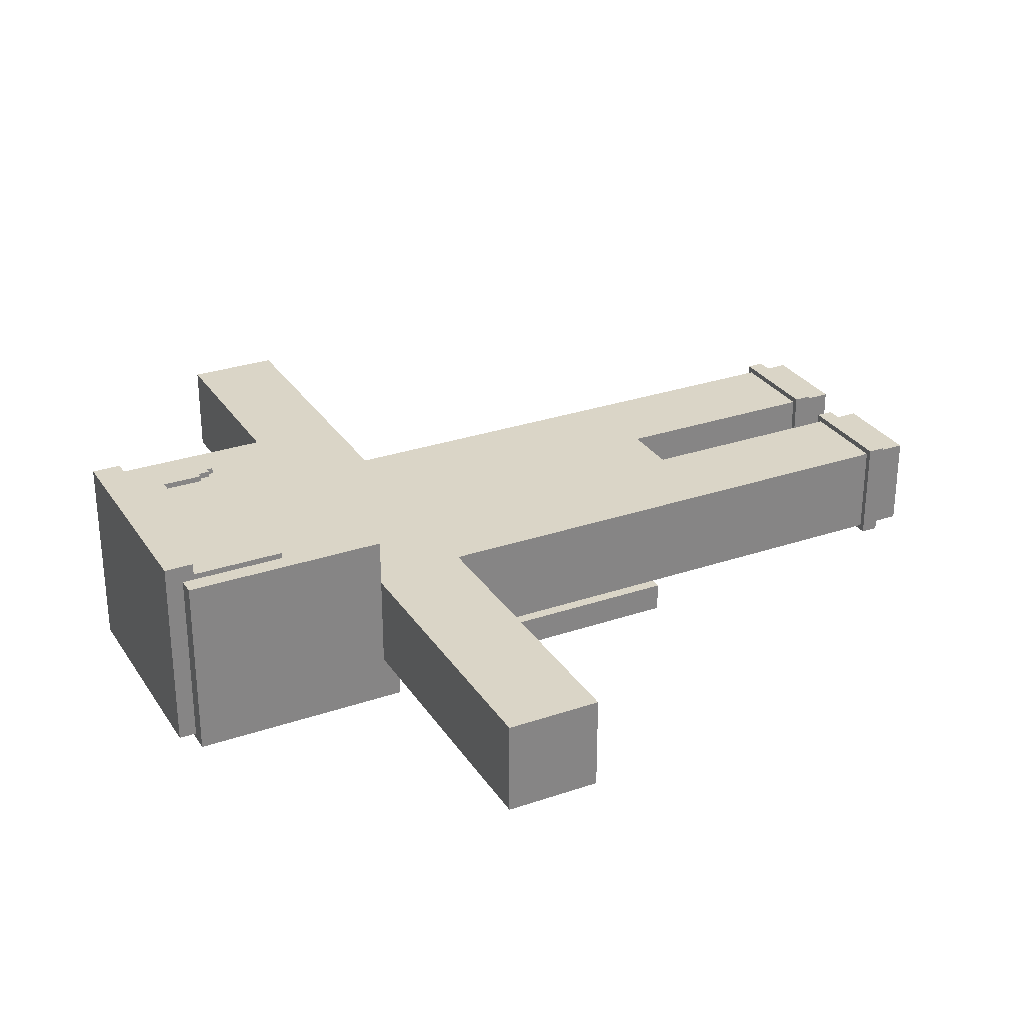
<metadata>
{"format":"obj","ext":"obj","renderer":"f3d","projection":"perspective","resolution":1024,"background":"white","views":[{"elev":29.0,"azim":-116.9,"up":"+Z"}]}
</metadata>
<code>
o
v -7.3 9.7 -0.2
v -7.3 9.7 -1.8
v -7.3 11.3 -0.2
v -7.3 11.3 -1.8
v -2.3 5.6 -1.8
v -2.3 5.6 -2.3
v -2.3 9.7 -1.8
v -2.3 11 -2.3
v -2.3 11 -2.6
v -2.3 11.3 0.6
v -2.3 11.3 -0.2
v -2.3 11.3 -1.8
v -2.3 14.8 0.6
v -2.3 14.8 -2.6
v -2.2 0.5 -0.1
v -2.2 0.5 -1.9
v -2.2 0.8 -0.1
v -2.2 0.8 -1.9
v -2.1 0 -0.2
v -2.1 0 -1.8
v -2.1 0.5 -0.2
v -2.1 0.5 -1.8
v -2.1 0.8 -0.2
v -2.1 0.8 -1.8
v -2.1 5.5 -0.2
v -2.1 5.5 -1.8
v -2.1 5.6 -1.8
v -2.1 9.7 -0.2
v -2.1 9.7 -1.8
v -2 13 0.7
v -2 13 0.6
v -2 14.6 0.9
v -2 14.6 0.7
v -2 14.8 0.6
v -2 14.8 -2.5
v -2 15.1 0.9
v -2 15.1 -2.5
v -1.8 5.5 -1.8
v -1.8 5.5 -2.3
v -1.8 5.6 -1.8
v -1.8 5.6 -2.3
v -1.6 5.4 -1.8
v -1.6 5.4 -2.3
v -1.6 5.5 -1.8
v -1.6 5.5 -2.3
v -1.4 5.3 -1.8
v -1.4 5.3 -2.3
v -1.4 5.4 -1.8
v -1.4 5.4 -2.3
v -1.2 5.2 -1.8
v -1.2 5.2 -2.3
v -1.2 5.3 -1.8
v -1.2 5.3 -2.3
v -1 5.1 -1.8
v -1 5.1 -2.3
v -1 5.2 -1.8
v -1 5.2 -2.3
v -0.8 5 -1.8
v -0.8 5 -2.3
v -0.8 5.1 -1.8
v -0.8 5.1 -2.3
v -0.6 4.9 -1.8
v -0.6 4.9 -2.3
v -0.6 5 -1.8
v -0.6 5 -2.3
v -0.4 4.8 -1.8
v -0.4 4.8 -2.3
v -0.4 4.9 -1.8
v -0.4 4.9 -2.3
v 0.4 0.5 -0.1
v 0.4 0.5 -1.9
v 0.4 0.8 -0.1
v 0.4 0.8 -1.9
v 0.5 0 -0.2
v 0.5 0 -1.8
v 0.5 0.5 -0.2
v 0.5 0.5 -1.8
v 0.5 0.8 -0.2
v 0.5 0.8 -1.8
v 0.5 4.5 -0.2
v 0.5 4.5 -1.8
v 1.3 13.3 0.7
v 1.3 13.3 0.6
v 1.3 14 0.7
v 1.3 14 0.6
v 1.4 13.1 0.7
v 1.4 13.1 0.6
v 1.4 13.3 0.7
v 1.4 13.3 0.6
v 1.5 13 0.7
v 1.5 13 0.6
v 1.5 13.1 0.7
v 1.5 13.1 0.6
v -1.6 13 0.7
v -1.6 13 0.6
v -1.6 13.1 0.7
v -1.6 13.1 0.6
v -1.5 13.1 0.7
v -1.5 13.1 0.6
v -1.5 13.3 0.7
v -1.5 13.3 0.6
v -1.4 13.3 0.7
v -1.4 13.3 0.6
v -1.4 14 0.7
v -1.4 14 0.6
v -0.5 0 -0.2
v -0.5 0 -1.8
v -0.5 0.5 -0.2
v -0.5 0.5 -1.8
v -0.5 0.8 -0.2
v -0.5 0.8 -1.8
v -0.5 4.5 -0.2
v -0.5 4.5 -1.8
v -0.4 0.5 -0.1
v -0.4 0.5 -1.9
v -0.4 0.8 -0.1
v -0.4 0.8 -1.9
v 0.5 4.8 -1.8
v 0.5 4.8 -2.3
v 0.5 4.9 -1.8
v 0.5 4.9 -2.3
v 0.7 4.9 -1.8
v 0.7 4.9 -2.3
v 0.7 5 -1.8
v 0.7 5 -2.3
v 0.9 5 -1.8
v 0.9 5 -2.3
v 0.9 5.1 -1.8
v 0.9 5.1 -2.3
v 1.1 5.1 -1.8
v 1.1 5.1 -2.3
v 1.1 5.2 -1.8
v 1.1 5.2 -2.3
v 1.3 5.2 -1.8
v 1.3 5.2 -2.3
v 1.3 5.3 -1.8
v 1.3 5.3 -2.3
v 1.5 5.3 -1.8
v 1.5 5.3 -2.3
v 1.5 5.4 -1.8
v 1.5 5.4 -2.3
v 1.7 5.4 -1.8
v 1.7 5.4 -2.3
v 1.7 5.5 -1.8
v 1.7 5.5 -2.3
v 1.9 5.5 -1.8
v 1.9 5.5 -2.3
v 1.9 5.6 -1.8
v 1.9 5.6 -2.3
v 2 13 0.7
v 2 13 0.6
v 2 14.6 0.9
v 2 14.6 0.7
v 2 14.8 0.6
v 2 14.8 -2.5
v 2 15.1 0.9
v 2 15.1 -2.5
v 2.1 0 -0.2
v 2.1 0 -1.8
v 2.1 0.5 -0.2
v 2.1 0.5 -1.8
v 2.1 0.8 -0.2
v 2.1 0.8 -1.8
v 2.1 5.5 -0.2
v 2.1 5.5 -1.8
v 2.1 5.6 -1.8
v 2.1 9.7 -0.2
v 2.1 9.7 -1.8
v 2.2 0.5 -0.1
v 2.2 0.5 -1.9
v 2.2 0.8 -0.1
v 2.2 0.8 -1.9
v 2.3 5.6 -1.8
v 2.3 5.6 -2.3
v 2.3 9.7 -1.8
v 2.3 11 -2.3
v 2.3 11 -2.6
v 2.3 11.3 0.6
v 2.3 11.3 -0.2
v 2.3 11.3 -1.8
v 2.3 14.8 0.6
v 2.3 14.8 -2.6
v 7.3 9.7 -0.2
v 7.3 9.7 -1.8
v 7.3 11.3 -0.2
v 7.3 11.3 -1.8
v -2 14.6 0.9
v -2 15.1 0.9
v 2 14.6 0.9
v 2 15.1 0.9
v -2 13 0.7
v -2 14.6 0.7
v -1.6 13 0.7
v -1.6 13.1 0.7
v -1.5 13.1 0.7
v -1.5 13.3 0.7
v -1.4 13.3 0.7
v -1.4 14 0.7
v 1.3 13.3 0.7
v 1.3 14 0.7
v 1.4 13.1 0.7
v 1.4 13.3 0.7
v 1.5 13 0.7
v 1.5 13.1 0.7
v 2 13 0.7
v 2 14.6 0.7
v -2.3 11.3 0.6
v -2.3 14.8 0.6
v -2 13 0.6
v -2 14.8 0.6
v -1.7 11.3 0.6
v -1.7 13 0.6
v -1.6 13 0.6
v -1.6 13.1 0.6
v -1.5 13.1 0.6
v -1.5 13.3 0.6
v -1.4 13.3 0.6
v -1.4 14 0.6
v -1.3 12.3 0.6
v -1.3 12.9 0.6
v -1.3 13.5 0.6
v -0.7 12.3 0.6
v -0.7 12.9 0.6
v -0.7 13.5 0.6
v 0.6 12.3 0.6
v 0.6 12.9 0.6
v 0.6 13.5 0.6
v 1.2 12.3 0.6
v 1.2 12.9 0.6
v 1.2 13.5 0.6
v 1.3 13.3 0.6
v 1.3 14 0.6
v 1.4 13.1 0.6
v 1.4 13.3 0.6
v 1.5 13 0.6
v 1.5 13.1 0.6
v 1.6 11.3 0.6
v 1.6 13 0.6
v 2 13 0.6
v 2 14.8 0.6
v 2.3 11.3 0.6
v 2.3 14.8 0.6
v -2.2 0.5 -0.1
v -2.2 0.8 -0.1
v -0.4 0.5 -0.1
v -0.4 0.8 -0.1
v 0.4 0.5 -0.1
v 0.4 0.8 -0.1
v 2.2 0.5 -0.1
v 2.2 0.8 -0.1
v -7.3 9.7 -0.2
v -7.3 11.3 -0.2
v -6.2 9.7 -0.2
v -6.2 11.3 -0.2
v -2.3 11.3 -0.2
v -2.1 0 -0.2
v -2.1 0.5 -0.2
v -2.1 0.8 -0.2
v -2.1 5.5 -0.2
v -2.1 9.7 -0.2
v -1.7 11.3 -0.2
v -0.5 0 -0.2
v -0.5 0.5 -0.2
v -0.5 0.8 -0.2
v -0.5 4.5 -0.2
v 0.5 0 -0.2
v 0.5 0.5 -0.2
v 0.5 0.8 -0.2
v 0.5 4.5 -0.2
v 0.6 6.2 -0.2
v 0.6 6.5 -0.2
v 0.6 7.2 -0.2
v 0.6 7.5 -0.2
v 0.6 8.2 -0.2
v 0.6 8.5 -0.2
v 0.6 9.2 -0.2
v 0.6 9.5 -0.2
v 0.7 6.1 -0.2
v 0.7 6.2 -0.2
v 0.7 6.5 -0.2
v 0.7 6.6 -0.2
v 0.7 7.1 -0.2
v 0.7 7.2 -0.2
v 0.7 7.5 -0.2
v 0.7 7.6 -0.2
v 0.7 8.1 -0.2
v 0.7 8.2 -0.2
v 0.7 8.5 -0.2
v 0.7 8.6 -0.2
v 0.7 9.1 -0.2
v 0.7 9.2 -0.2
v 0.7 9.5 -0.2
v 0.7 9.6 -0.2
v 1 6.1 -0.2
v 1 6.2 -0.2
v 1 6.5 -0.2
v 1 6.6 -0.2
v 1 7.1 -0.2
v 1 7.2 -0.2
v 1 7.5 -0.2
v 1 7.6 -0.2
v 1 8.1 -0.2
v 1 8.2 -0.2
v 1 8.5 -0.2
v 1 8.6 -0.2
v 1 9.1 -0.2
v 1 9.2 -0.2
v 1 9.5 -0.2
v 1 9.6 -0.2
v 1.1 6.2 -0.2
v 1.1 6.5 -0.2
v 1.1 7.2 -0.2
v 1.1 7.5 -0.2
v 1.1 8.2 -0.2
v 1.1 8.5 -0.2
v 1.1 9.2 -0.2
v 1.1 9.5 -0.2
v 1.6 11.3 -0.2
v 2.1 0 -0.2
v 2.1 0.5 -0.2
v 2.1 0.8 -0.2
v 2.1 5.5 -0.2
v 2.1 9.7 -0.2
v 2.3 11.3 -0.2
v 6.2 9.7 -0.2
v 6.2 11.3 -0.2
v 7.3 9.7 -0.2
v 7.3 11.3 -0.2
v -2.3 5.6 -1.8
v -2.3 9.7 -1.8
v -2.1 5.6 -1.8
v -2.1 9.7 -1.8
v 2.1 5.6 -1.8
v 2.1 9.7 -1.8
v 2.3 5.6 -1.8
v 2.3 9.7 -1.8
v -7.3 9.7 -1.8
v -7.3 11.3 -1.8
v -6.2 9.7 -1.8
v -6.2 11.3 -1.8
v -2.3 9.7 -1.8
v -2.3 11.3 -1.8
v -2.1 0 -1.8
v -2.1 0.5 -1.8
v -2.1 0.8 -1.8
v -2.1 5.5 -1.8
v -2.1 5.6 -1.8
v -1.8 5.5 -1.8
v -1.8 5.6 -1.8
v -1.6 5.4 -1.8
v -1.6 5.5 -1.8
v -1.4 5.3 -1.8
v -1.4 5.4 -1.8
v -1.2 5.2 -1.8
v -1.2 5.3 -1.8
v -1 5.1 -1.8
v -1 5.2 -1.8
v -0.8 5 -1.8
v -0.8 5.1 -1.8
v -0.6 4.9 -1.8
v -0.6 5 -1.8
v -0.5 0 -1.8
v -0.5 0.5 -1.8
v -0.5 0.8 -1.8
v -0.5 4.5 -1.8
v -0.4 4.8 -1.8
v -0.4 4.9 -1.8
v 0.5 0 -1.8
v 0.5 0.5 -1.8
v 0.5 0.8 -1.8
v 0.5 4.5 -1.8
v 0.5 4.8 -1.8
v 0.5 4.9 -1.8
v 0.7 4.9 -1.8
v 0.7 5 -1.8
v 0.9 5 -1.8
v 0.9 5.1 -1.8
v 1.1 5.1 -1.8
v 1.1 5.2 -1.8
v 1.3 5.2 -1.8
v 1.3 5.3 -1.8
v 1.5 5.3 -1.8
v 1.5 5.4 -1.8
v 1.7 5.4 -1.8
v 1.7 5.5 -1.8
v 1.9 5.5 -1.8
v 1.9 5.6 -1.8
v 2.1 0 -1.8
v 2.1 0.5 -1.8
v 2.1 0.8 -1.8
v 2.1 5.5 -1.8
v 2.1 5.6 -1.8
v 2.3 9.7 -1.8
v 2.3 11.3 -1.8
v 6.2 9.7 -1.8
v 6.2 11.3 -1.8
v 7.3 9.7 -1.8
v 7.3 11.3 -1.8
v -2.2 0.5 -1.9
v -2.2 0.8 -1.9
v -0.4 0.5 -1.9
v -0.4 0.8 -1.9
v 0.4 0.5 -1.9
v 0.4 0.8 -1.9
v 2.2 0.5 -1.9
v 2.2 0.8 -1.9
v -2.3 5.6 -2.3
v -2.3 11 -2.3
v -1.8 5.5 -2.3
v -1.8 5.6 -2.3
v -1.6 5.4 -2.3
v -1.6 5.5 -2.3
v -1.4 5.3 -2.3
v -1.4 5.4 -2.3
v -1.2 5.2 -2.3
v -1.2 5.3 -2.3
v -1 5.1 -2.3
v -1 5.2 -2.3
v -0.8 5 -2.3
v -0.8 5.1 -2.3
v -0.6 4.9 -2.3
v -0.6 5 -2.3
v -0.4 4.8 -2.3
v -0.4 4.9 -2.3
v 0.5 4.8 -2.3
v 0.5 4.9 -2.3
v 0.7 4.9 -2.3
v 0.7 5 -2.3
v 0.9 5 -2.3
v 0.9 5.1 -2.3
v 1.1 5.1 -2.3
v 1.1 5.2 -2.3
v 1.3 5.2 -2.3
v 1.3 5.3 -2.3
v 1.5 5.3 -2.3
v 1.5 5.4 -2.3
v 1.7 5.4 -2.3
v 1.7 5.5 -2.3
v 1.9 5.5 -2.3
v 1.9 5.6 -2.3
v 2.3 5.6 -2.3
v 2.3 11 -2.3
v -2 14.8 -2.5
v -2 15.1 -2.5
v 2 14.8 -2.5
v 2 15.1 -2.5
v -2.3 11 -2.6
v -2.3 14.8 -2.6
v 2.3 11 -2.6
v 2.3 14.8 -2.6
v -2.1 0 -0.2
v -0.5 0 -0.2
v 0.5 0 -0.2
v 2.1 0 -0.2
v -2.1 0 -1.8
v -0.5 0 -1.8
v 0.5 0 -1.8
v 2.1 0 -1.8
v -2.2 0.5 -0.1
v -0.4 0.5 -0.1
v 0.4 0.5 -0.1
v 2.2 0.5 -0.1
v -2.1 0.5 -0.2
v -0.5 0.5 -0.2
v 0.5 0.5 -0.2
v 2.1 0.5 -0.2
v -2.1 0.5 -1.8
v -0.5 0.5 -1.8
v 0.5 0.5 -1.8
v 2.1 0.5 -1.8
v -2.2 0.5 -1.9
v -0.4 0.5 -1.9
v 0.4 0.5 -1.9
v 2.2 0.5 -1.9
v -0.5 4.5 -0.2
v 0.5 4.5 -0.2
v -0.5 4.5 -1.8
v 0.5 4.5 -1.8
v -0.4 4.8 -1.8
v 0.5 4.8 -1.8
v -0.4 4.8 -2.3
v 0.5 4.8 -2.3
v -0.6 4.9 -1.8
v -0.4 4.9 -1.8
v 0.5 4.9 -1.8
v 0.7 4.9 -1.8
v -0.6 4.9 -2.3
v -0.4 4.9 -2.3
v 0.5 4.9 -2.3
v 0.7 4.9 -2.3
v -0.8 5 -1.8
v -0.6 5 -1.8
v 0.7 5 -1.8
v 0.9 5 -1.8
v -0.8 5 -2.3
v -0.6 5 -2.3
v 0.7 5 -2.3
v 0.9 5 -2.3
v -1 5.1 -1.8
v -0.8 5.1 -1.8
v 0.9 5.1 -1.8
v 1.1 5.1 -1.8
v -1 5.1 -2.3
v -0.8 5.1 -2.3
v 0.9 5.1 -2.3
v 1.1 5.1 -2.3
v -1.2 5.2 -1.8
v -1 5.2 -1.8
v 1.1 5.2 -1.8
v 1.3 5.2 -1.8
v -1.2 5.2 -2.3
v -1 5.2 -2.3
v 1.1 5.2 -2.3
v 1.3 5.2 -2.3
v -1.4 5.3 -1.8
v -1.2 5.3 -1.8
v 1.3 5.3 -1.8
v 1.5 5.3 -1.8
v -1.4 5.3 -2.3
v -1.2 5.3 -2.3
v 1.3 5.3 -2.3
v 1.5 5.3 -2.3
v -1.6 5.4 -1.8
v -1.4 5.4 -1.8
v 1.5 5.4 -1.8
v 1.7 5.4 -1.8
v -1.6 5.4 -2.3
v -1.4 5.4 -2.3
v 1.5 5.4 -2.3
v 1.7 5.4 -2.3
v -1.8 5.5 -1.8
v -1.6 5.5 -1.8
v 1.7 5.5 -1.8
v 1.9 5.5 -1.8
v -1.8 5.5 -2.3
v -1.6 5.5 -2.3
v 1.7 5.5 -2.3
v 1.9 5.5 -2.3
v -2.3 5.6 -1.8
v -2.1 5.6 -1.8
v -1.8 5.6 -1.8
v 1.9 5.6 -1.8
v 2.1 5.6 -1.8
v 2.3 5.6 -1.8
v -2.3 5.6 -2.3
v -1.8 5.6 -2.3
v 1.9 5.6 -2.3
v 2.3 5.6 -2.3
v -7.3 9.7 -0.2
v -6.2 9.7 -0.2
v -2.1 9.7 -0.2
v 2.1 9.7 -0.2
v 6.2 9.7 -0.2
v 7.3 9.7 -0.2
v -7.3 9.7 -1.8
v -6.2 9.7 -1.8
v -2.3 9.7 -1.8
v -2.1 9.7 -1.8
v 2.1 9.7 -1.8
v 2.3 9.7 -1.8
v 6.2 9.7 -1.8
v 7.3 9.7 -1.8
v -2.3 11 -2.3
v 2.3 11 -2.3
v -2.3 11 -2.6
v 2.3 11 -2.6
v -2.3 11.3 0.6
v -1.7 11.3 0.6
v 1.6 11.3 0.6
v 2.3 11.3 0.6
v -2.3 11.3 -0.2
v -1.7 11.3 -0.2
v 1.6 11.3 -0.2
v 2.3 11.3 -0.2
v -2 13 0.7
v -1.6 13 0.7
v 1.5 13 0.7
v 2 13 0.7
v -2 13 0.6
v -1.7 13 0.6
v -1.6 13 0.6
v 1.5 13 0.6
v 1.6 13 0.6
v 2 13 0.6
v -1.6 13.1 0.7
v -1.5 13.1 0.7
v 1.4 13.1 0.7
v 1.5 13.1 0.7
v -1.6 13.1 0.6
v -1.5 13.1 0.6
v 1.4 13.1 0.6
v 1.5 13.1 0.6
v -1.5 13.3 0.7
v -1.4 13.3 0.7
v 1.3 13.3 0.7
v 1.4 13.3 0.7
v -1.5 13.3 0.6
v -1.4 13.3 0.6
v 1.3 13.3 0.6
v 1.4 13.3 0.6
v -1.4 14 0.7
v 1.3 14 0.7
v -1.4 14 0.6
v 1.3 14 0.6
v -2 14.6 0.9
v 2 14.6 0.9
v -2 14.6 0.7
v 2 14.6 0.7
v -2.2 0.8 -0.1
v -0.4 0.8 -0.1
v 0.4 0.8 -0.1
v 2.2 0.8 -0.1
v -2.1 0.8 -0.2
v -0.5 0.8 -0.2
v 0.5 0.8 -0.2
v 2.1 0.8 -0.2
v -2.1 0.8 -1.8
v -0.5 0.8 -1.8
v 0.5 0.8 -1.8
v 2.1 0.8 -1.8
v -2.2 0.8 -1.9
v -0.4 0.8 -1.9
v 0.4 0.8 -1.9
v 2.2 0.8 -1.9
v -7.3 11.3 -0.2
v -6.2 11.3 -0.2
v -2.3 11.3 -0.2
v 2.3 11.3 -0.2
v 6.2 11.3 -0.2
v 7.3 11.3 -0.2
v -7.3 11.3 -1.8
v -6.2 11.3 -1.8
v -2.3 11.3 -1.8
v 2.3 11.3 -1.8
v 6.2 11.3 -1.8
v 7.3 11.3 -1.8
v -2.3 14.8 0.6
v -2 14.8 0.6
v 2 14.8 0.6
v 2.3 14.8 0.6
v -2 14.8 -2.5
v 2 14.8 -2.5
v -2.3 14.8 -2.6
v 2.3 14.8 -2.6
v -2 15.1 0.9
v 2 15.1 0.9
v -2 15.1 -2.5
v 2 15.1 -2.5
f 3 2 1
f 4 2 3
f 7 6 5
f 8 6 7
f 12 8 7
f 12 9 8
f 13 11 10
f 13 12 11
f 14 9 12
f 14 12 13
f 17 16 15
f 18 16 17
f 21 20 19
f 22 20 21
f 25 24 23
f 26 24 25
f 27 26 25
f 28 27 25
f 29 27 28
f 33 31 30
f 34 31 33
f 34 33 32
f 36 34 32
f 36 35 34
f 37 35 36
f 40 39 38
f 41 39 40
f 44 43 42
f 45 43 44
f 48 47 46
f 49 47 48
f 52 51 50
f 53 51 52
f 56 55 54
f 57 55 56
f 60 59 58
f 61 59 60
f 64 63 62
f 65 63 64
f 68 67 66
f 69 67 68
f 72 71 70
f 73 71 72
f 76 75 74
f 77 75 76
f 80 79 78
f 81 79 80
f 84 83 82
f 85 83 84
f 88 87 86
f 89 87 88
f 92 91 90
f 93 91 92
f 94 95 96
f 96 95 97
f 98 99 100
f 100 99 101
f 102 103 104
f 104 103 105
f 106 107 108
f 108 107 109
f 110 111 112
f 112 111 113
f 114 115 116
f 116 115 117
f 118 119 120
f 120 119 121
f 122 123 124
f 124 123 125
f 126 127 128
f 128 127 129
f 130 131 132
f 132 131 133
f 134 135 136
f 136 135 137
f 138 139 140
f 140 139 141
f 142 143 144
f 144 143 145
f 146 147 148
f 148 147 149
f 150 151 153
f 153 151 154
f 152 153 154
f 152 154 156
f 154 155 156
f 156 155 157
f 158 159 160
f 160 159 161
f 162 163 164
f 164 163 165
f 164 165 166
f 164 166 167
f 167 166 168
f 169 170 171
f 171 170 172
f 173 174 175
f 175 174 176
f 175 176 180
f 176 177 180
f 178 179 181
f 179 180 181
f 180 177 182
f 181 180 182
f 183 184 185
f 185 184 186
f 189 188 187
f 190 188 189
f 193 192 191
f 194 192 193
f 195 192 194
f 196 192 195
f 197 192 196
f 198 192 197
f 200 192 198
f 202 200 199
f 204 202 201
f 205 204 203
f 206 192 200
f 206 204 205
f 206 200 202
f 206 202 204
f 209 208 207
f 210 208 209
f 211 209 207
f 212 209 211
f 213 212 211
f 215 214 213
f 217 216 215
f 219 213 211
f 219 218 217
f 219 217 215
f 219 215 213
f 220 218 219
f 221 218 220
f 222 219 211
f 222 220 219
f 223 221 220
f 223 220 222
f 224 218 221
f 224 221 223
f 225 223 222
f 225 222 211
f 225 224 223
f 226 224 225
f 227 218 224
f 227 224 226
f 228 226 225
f 228 225 211
f 229 227 226
f 229 226 228
f 230 218 227
f 230 227 229
f 231 229 228
f 231 230 229
f 232 218 230
f 232 230 231
f 233 231 228
f 234 231 233
f 235 233 228
f 236 233 235
f 237 228 211
f 237 235 228
f 238 235 237
f 239 238 237
f 241 239 237
f 241 240 239
f 242 240 241
f 245 244 243
f 246 244 245
f 249 248 247
f 250 248 249
f 253 252 251
f 254 252 253
f 255 254 253
f 260 255 253
f 261 255 260
f 261 260 259
f 262 257 256
f 263 257 262
f 264 259 258
f 265 259 264
f 269 259 265
f 270 261 259
f 271 261 270
f 272 261 271
f 273 261 272
f 274 261 273
f 275 261 274
f 276 261 275
f 277 261 276
f 278 270 259
f 279 271 270
f 279 270 278
f 280 272 271
f 280 271 279
f 281 272 280
f 282 272 281
f 283 273 272
f 283 272 282
f 284 274 273
f 284 273 283
f 285 274 284
f 286 274 285
f 287 275 274
f 287 274 286
f 288 276 275
f 288 275 287
f 289 276 288
f 290 276 289
f 291 277 276
f 291 276 290
f 292 261 277
f 292 277 291
f 293 261 292
f 294 278 259
f 294 279 278
f 294 280 279
f 294 281 280
f 295 281 294
f 296 281 295
f 297 282 281
f 297 281 296
f 298 283 282
f 298 282 297
f 298 284 283
f 298 285 284
f 299 285 298
f 300 285 299
f 301 286 285
f 301 285 300
f 302 287 286
f 302 286 301
f 302 289 288
f 302 288 287
f 303 289 302
f 304 289 303
f 305 290 289
f 305 289 304
f 306 291 290
f 306 290 305
f 306 293 292
f 306 292 291
f 307 293 306
f 308 293 307
f 309 261 293
f 309 293 308
f 310 296 295
f 310 295 294
f 311 297 296
f 311 296 310
f 311 299 298
f 311 298 297
f 312 300 299
f 312 299 311
f 313 303 302
f 313 300 312
f 313 301 300
f 313 302 301
f 314 304 303
f 314 303 313
f 315 305 304
f 315 304 314
f 315 306 305
f 315 307 306
f 316 308 307
f 316 307 315
f 317 309 308
f 317 308 316
f 318 314 313
f 318 309 317
f 318 317 316
f 318 315 314
f 318 313 312
f 318 316 315
f 318 311 310
f 318 312 311
f 318 261 309
f 319 267 266
f 320 267 319
f 321 269 268
f 322 259 269
f 322 269 321
f 322 294 259
f 322 310 294
f 322 318 310
f 323 318 322
f 324 318 323
f 325 324 323
f 326 324 325
f 327 326 325
f 328 326 327
f 331 330 329
f 332 330 331
f 335 334 333
f 336 334 335
f 337 338 339
f 339 338 340
f 339 340 341
f 341 340 342
f 345 346 348
f 346 347 348
f 348 347 349
f 345 348 350
f 350 348 351
f 345 350 352
f 352 350 353
f 345 352 354
f 354 352 355
f 345 354 356
f 356 354 357
f 345 356 358
f 358 356 359
f 345 358 360
f 360 358 361
f 343 344 362
f 362 344 363
f 345 360 364
f 364 360 365
f 365 360 366
f 366 360 367
f 365 366 371
f 371 366 372
f 370 371 374
f 372 373 374
f 371 372 374
f 374 375 376
f 376 377 378
f 378 379 380
f 380 381 382
f 382 383 384
f 384 385 386
f 368 369 388
f 388 369 389
f 374 376 390
f 384 386 390
f 382 384 390
f 380 382 390
f 370 374 390
f 378 380 390
f 376 378 390
f 386 387 391
f 390 386 391
f 391 387 392
f 393 394 395
f 395 394 396
f 395 396 397
f 397 396 398
f 399 400 401
f 401 400 402
f 403 404 405
f 405 404 406
f 407 408 410
f 409 410 412
f 411 412 414
f 413 414 416
f 415 416 418
f 417 418 420
f 419 420 422
f 421 422 424
f 423 424 425
f 424 422 426
f 425 424 426
f 426 422 427
f 422 420 428
f 427 422 428
f 428 420 429
f 420 418 430
f 429 420 430
f 430 418 431
f 418 416 432
f 431 418 432
f 432 416 433
f 416 414 434
f 433 416 434
f 434 414 435
f 414 412 436
f 435 414 436
f 436 412 437
f 412 410 438
f 437 412 438
f 438 410 439
f 410 408 440
f 439 410 440
f 440 408 441
f 441 408 442
f 443 444 445
f 445 444 446
f 447 448 449
f 449 448 450
f 455 452 451
f 456 452 455
f 457 454 453
f 458 454 457
f 463 460 459
f 464 460 463
f 465 462 461
f 466 462 465
f 467 463 459
f 468 460 464
f 469 465 461
f 470 462 466
f 471 467 459
f 471 468 467
f 472 460 468
f 472 468 471
f 473 470 469
f 473 469 461
f 474 462 470
f 474 470 473
f 477 476 475
f 478 476 477
f 481 480 479
f 482 480 481
f 487 484 483
f 488 484 487
f 489 486 485
f 490 486 489
f 495 492 491
f 496 492 495
f 497 494 493
f 498 494 497
f 503 500 499
f 504 500 503
f 505 502 501
f 506 502 505
f 511 508 507
f 512 508 511
f 513 510 509
f 514 510 513
f 519 516 515
f 520 516 519
f 521 518 517
f 522 518 521
f 527 524 523
f 528 524 527
f 529 526 525
f 530 526 529
f 535 532 531
f 536 532 535
f 537 534 533
f 538 534 537
f 545 540 539
f 545 541 540
f 546 541 545
f 547 544 543
f 547 543 542
f 548 544 547
f 555 550 549
f 556 551 550
f 556 550 555
f 557 551 556
f 558 551 557
f 559 553 552
f 560 553 559
f 561 554 553
f 561 553 560
f 562 554 561
f 565 564 563
f 566 564 565
f 571 568 567
f 572 569 568
f 572 568 571
f 573 570 569
f 573 569 572
f 574 570 573
f 579 576 575
f 580 576 579
f 581 576 580
f 582 578 577
f 583 578 582
f 584 578 583
f 589 586 585
f 590 586 589
f 591 588 587
f 592 588 591
f 597 594 593
f 598 594 597
f 599 596 595
f 600 596 599
f 603 602 601
f 604 602 603
f 607 606 605
f 608 606 607
f 609 610 613
f 613 610 614
f 611 612 615
f 615 612 616
f 609 613 617
f 614 610 618
f 611 615 619
f 616 612 620
f 609 617 621
f 617 618 621
f 618 610 622
f 621 618 622
f 619 620 623
f 611 619 623
f 620 612 624
f 623 620 624
f 625 626 631
f 626 627 632
f 631 626 632
f 632 627 633
f 628 629 634
f 629 630 635
f 634 629 635
f 635 630 636
f 637 638 641
f 639 640 642
f 637 641 643
f 641 642 643
f 642 640 644
f 643 642 644
f 645 646 647
f 647 646 648

</code>
